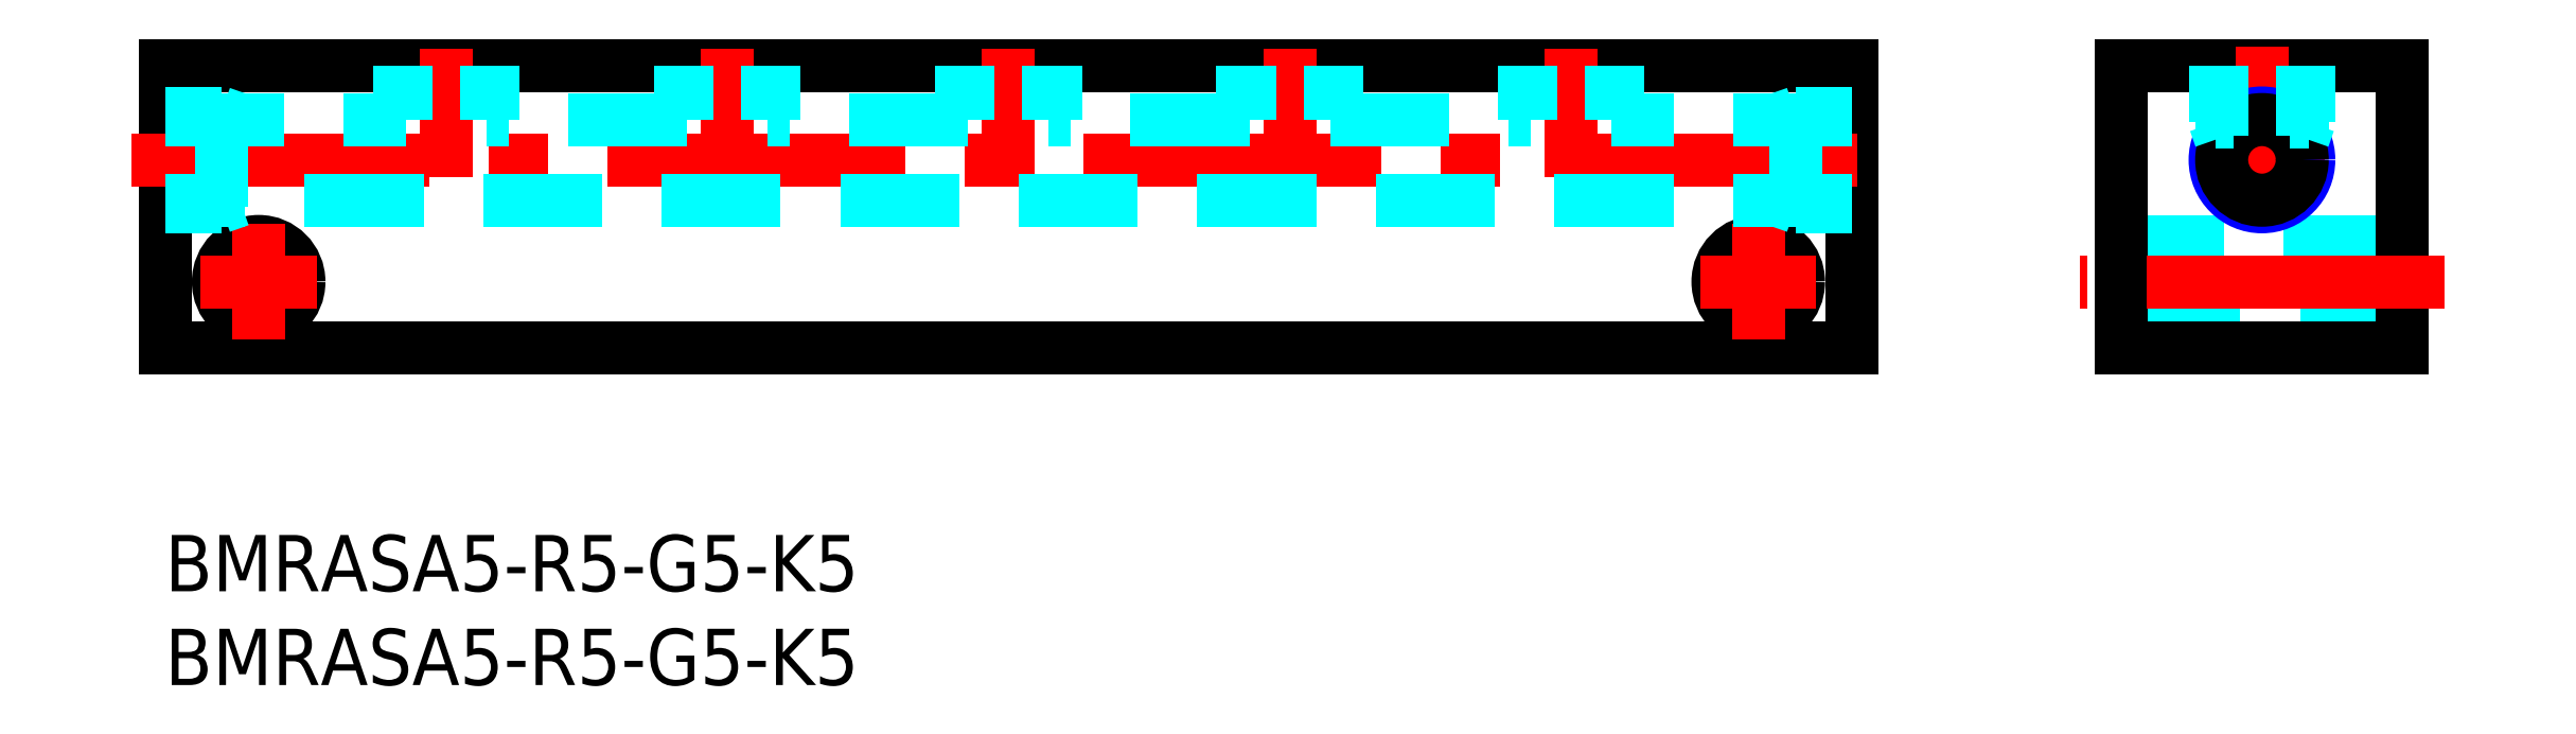
<metadata>
{"format":"dxf","ext":"dxf","renderer":"ezdxf+matplotlib","layout":"modelspace","background":"white","min_lineweight":24,"dpi":150}
</metadata>
<code>
0
SECTION
2
ENTITIES
0
INSERT
8
MSM_CONTINUOUS
2
*U7
10
0
20
0
30
0
0
INSERT
8
MSM_CONTINUOUS
2
*U8
10
0
20
0
30
0
0
LINE
8
MSM_CONTINUOUS
10
0
20
10
30
0
11
90
21
10
31
0
0
LINE
8
MSM_CONTINUOUS
10
0
20
25
30
0
11
0
21
10
31
0
0
LINE
8
MSM_CONTINUOUS
10
90
20
25
30
0
11
0
21
25
31
0
0
LINE
8
MSM_CONTINUOUS
10
90
20
10
30
0
11
90
21
25
31
0
0
CIRCLE
8
MSM_CONTINUOUS
10
85
20
13.5
30
0
40
2.15
0
CIRCLE
8
MSM_CONTINUOUS
10
5
20
13.5
30
0
40
2.15
0
LINE
8
MSM_CENTER
10
81.91
20
13.5
30
0
11
88.09
21
13.5
31
0
0
LINE
8
MSM_CENTER
10
85
20
10.41
30
0
11
85
21
16.59
31
0
0
LINE
8
MSM_CENTER
10
1.905
20
13.5
30
0
11
8.095
21
13.5
31
0
0
LINE
8
MSM_CENTER
10
5
20
10.41
30
0
11
5
21
16.59
31
0
0
LINE
8
MSM_CENTER
10
-1.781
20
20
30
0
11
91.51
21
20
31
0
0
LINE
8
MSM_CENTER
10
75
20
25.94
30
0
11
75
21
19.06
31
0
0
LINE
8
MSM_CENTER
10
60
20
25.94
30
0
11
60
21
19.06
31
0
0
LINE
8
MSM_CENTER
10
45
20
25.94
30
0
11
45
21
19.06
31
0
0
LINE
8
MSM_CENTER
10
30
20
25.94
30
0
11
30
21
19.06
31
0
0
LINE
8
MSM_CENTER
10
15
20
25.94
30
0
11
15
21
19.06
31
0
0
LINE
8
MSM_DASHED
10
104.4
20
11.35
30
0
11
119.4
21
11.35
31
0
0
LINE
8
MSM_DASHED
10
119.4
20
15.65
30
0
11
104.4
21
15.65
31
0
0
LINE
8
MSM_CONTINUOUS
10
104.4
20
10
30
0
11
119.4
21
10
31
0
0
LINE
8
MSM_CONTINUOUS
10
104.4
20
10
30
0
11
104.4
21
25
31
0
0
LINE
8
MSM_CONTINUOUS
10
104.4
20
25
30
0
11
119.4
21
25
31
0
0
LINE
8
MSM_CONTINUOUS
10
119.4
20
10
30
0
11
119.4
21
25
31
0
0
LINE
8
MSM_CENTER
10
108.5
20
20
30
0
11
115.2
21
20
31
0
0
LINE
8
MSM_CENTER
10
111.9
20
16.66
30
0
11
111.9
21
26.01
31
0
0
LINE
8
MSM_CENTER
10
121.6
20
13.5
30
0
11
102.1
21
13.5
31
0
0
LINE
8
MSM_DASHED
10
4
20
17.85
30
0
11
3
21
17.5
31
0
0
LINE
8
MSM_DASHED
10
3
20
17.5
30
0
11
3
21
22.5
31
0
0
LINE
8
MSM_DASHED
10
4
20
22.15
30
0
11
3
21
22.5
31
0
0
LINE
8
MSM_DASHED
10
0
20
17.5
30
0
11
3
21
17.5
31
0
0
LINE
8
MSM_DASHED
10
0
20
22.5
30
0
11
3
21
22.5
31
0
0
LINE
8
MSM_DASHED
10
90
20
17.85
30
0
11
0
21
17.85
31
0
0
LINE
8
MSM_DASHED
10
0
20
22.15
30
0
11
12.85
21
22.15
31
0
0
LINE
8
MSM_DASHED
10
12.5
20
25
30
0
11
12.5
21
22.15
31
0
0
LINE
8
MSM_DASHED
10
17.5
20
25
30
0
11
17.5
21
22.15
31
0
0
LINE
8
MSM_DASHED
10
27.85
20
22.15
30
0
11
17.15
21
22.15
31
0
0
LINE
8
MSM_DASHED
10
90
20
22.5
30
0
11
87
21
22.5
31
0
0
LINE
8
MSM_DASHED
10
86
20
22.15
30
0
11
87
21
22.5
31
0
0
LINE
8
MSM_DASHED
10
87
20
22.5
30
0
11
87
21
17.5
31
0
0
LINE
8
MSM_DASHED
10
86
20
17.85
30
0
11
87
21
17.5
31
0
0
LINE
8
MSM_DASHED
10
90
20
17.5
30
0
11
87
21
17.5
31
0
0
LINE
8
MSM_DASHED
10
90
20
22.15
30
0
11
77.15
21
22.15
31
0
0
LINE
8
MSM_DASHED
10
62.15
20
22.15
30
0
11
72.85
21
22.15
31
0
0
LINE
8
MSM_DASHED
10
42.85
20
22.15
30
0
11
32.15
21
22.15
31
0
0
LINE
8
MSM_DASHED
10
57.85
20
22.15
30
0
11
47.15
21
22.15
31
0
0
CIRCLE
8
MSM_NARROW
10
111.9
20
20
30
0
40
2.5
0
CIRCLE
8
MSM_CONTINUOUS
10
111.9
20
20
30
0
40
2.15
0
LINE
8
MSM_DASHED
10
109.4
20
22
30
0
11
109.7
21
21.17
31
0
0
LINE
8
MSM_DASHED
10
109.4
20
22
30
0
11
110.4
21
22
31
0
0
LINE
8
MSM_DASHED
10
113.4
20
22
30
0
11
114.4
21
22
31
0
0
LINE
8
MSM_DASHED
10
12.85
20
22.15
30
0
11
12.85
21
25
31
0
0
LINE
8
MSM_DASHED
10
17.15
20
25
30
0
11
17.15
21
22.15
31
0
0
LINE
8
MSM_DASHED
10
32.5
20
25
30
0
11
32.5
21
22.15
31
0
0
LINE
8
MSM_DASHED
10
32.15
20
25
30
0
11
32.15
21
22.15
31
0
0
LINE
8
MSM_DASHED
10
27.5
20
25
30
0
11
27.5
21
22.15
31
0
0
LINE
8
MSM_DASHED
10
27.85
20
22.15
30
0
11
27.85
21
25
31
0
0
LINE
8
MSM_DASHED
10
47.5
20
25
30
0
11
47.5
21
22.15
31
0
0
LINE
8
MSM_DASHED
10
47.15
20
25
30
0
11
47.15
21
22.15
31
0
0
LINE
8
MSM_DASHED
10
42.5
20
25
30
0
11
42.5
21
22.15
31
0
0
LINE
8
MSM_DASHED
10
42.85
20
22.15
30
0
11
42.85
21
25
31
0
0
LINE
8
MSM_DASHED
10
62.5
20
25
30
0
11
62.5
21
22.15
31
0
0
LINE
8
MSM_DASHED
10
62.15
20
25
30
0
11
62.15
21
22.15
31
0
0
LINE
8
MSM_DASHED
10
57.5
20
25
30
0
11
57.5
21
22.15
31
0
0
LINE
8
MSM_DASHED
10
57.85
20
22.15
30
0
11
57.85
21
25
31
0
0
LINE
8
MSM_DASHED
10
77.5
20
25
30
0
11
77.5
21
22.15
31
0
0
LINE
8
MSM_DASHED
10
77.15
20
25
30
0
11
77.15
21
22.15
31
0
0
LINE
8
MSM_DASHED
10
72.5
20
25
30
0
11
72.5
21
22.15
31
0
0
LINE
8
MSM_DASHED
10
72.85
20
22.15
30
0
11
72.85
21
25
31
0
0
LINE
8
MSM_DASHED
10
114.4
20
25
30
0
11
114.4
21
22
31
0
0
LINE
8
MSM_DASHED
10
114
20
25
30
0
11
114
21
21.28
31
0
0
LINE
8
MSM_DASHED
10
109.4
20
25
30
0
11
109.4
21
22
31
0
0
LINE
8
MSM_DASHED
10
109.7
20
21.28
30
0
11
109.7
21
25
31
0
0
LINE
8
MSM_DASHED
10
114.4
20
22
30
0
11
114.1
21
21.17
31
0
0
ENDSEC
0
EOF

</code>
